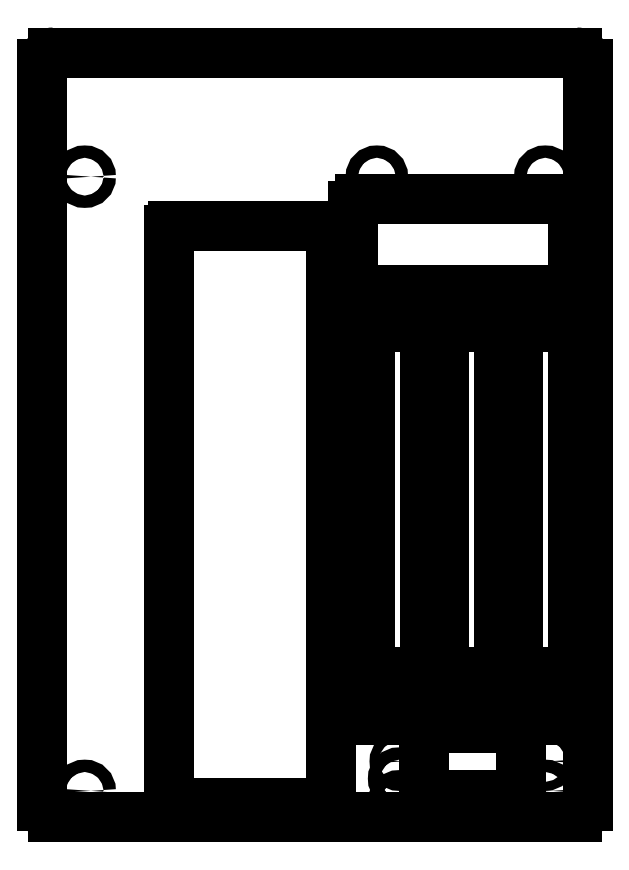
<metadata>
{"format":"dxf","ext":"dxf","renderer":"ezdxf+matplotlib","layout":"modelspace","background":"white","min_lineweight":24,"dpi":150}
</metadata>
<code>
0
SECTION
2
ENTITIES
0
CIRCLE
8
0
10
139.2
20
15.87
40
1.25
0
LINE
8
0
10
145.6
20
27.36
11
132.6
21
27.36
0
ARC
8
0
10
145.6
20
28.36
40
1
50
270
51
0
0
ARC
8
0
10
145.6
20
28.36
40
1
50
0
51
90
0
LINE
8
0
10
132.6
20
29.36
11
145.6
21
29.36
0
ARC
8
0
10
132.6
20
28.36
40
1
50
90
51
180
0
ARC
8
0
10
132.6
20
28.36
40
1
50
180
51
270
0
LINE
8
0
10
125.4
20
27.36
11
112.4
21
27.36
0
ARC
8
0
10
125.4
20
28.36
40
1
50
270
51
0
0
ARC
8
0
10
125.4
20
28.36
40
1
50
0
51
90
0
LINE
8
0
10
112.4
20
29.36
11
125.4
21
29.36
0
ARC
8
0
10
112.4
20
28.36
40
1
50
90
51
180
0
ARC
8
0
10
112.4
20
28.36
40
1
50
180
51
270
0
LINE
8
0
10
112.4
20
34.36
11
125.4
21
34.36
0
ARC
8
0
10
112.4
20
33.36
40
1
50
90
51
180
0
ARC
8
0
10
112.4
20
33.36
40
1
50
180
51
270
0
LINE
8
0
10
112.4
20
32.36
11
125.4
21
32.36
0
ARC
8
0
10
125.4
20
33.36
40
1
50
270
51
0
0
ARC
8
0
10
125.4
20
33.36
40
1
50
0
51
90
0
LINE
8
0
10
92.15
20
34.36
11
105.1
21
34.36
0
ARC
8
0
10
92.15
20
33.36
40
1
50
90
51
180
0
ARC
8
0
10
92.15
20
33.36
40
1
50
180
51
270
0
LINE
8
0
10
92.15
20
32.36
11
105.1
21
32.36
0
ARC
8
0
10
105.1
20
33.36
40
1
50
270
51
0
0
ARC
8
0
10
105.1
20
33.36
40
1
50
0
51
90
0
ARC
8
0
10
3.955
20
207.7
40
3.048
50
90
51
180
0
LINE
8
0
10
147.9
20
210.8
11
3.955
21
210.8
0
ARC
8
0
10
147.9
20
207.7
40
3.048
50
0
51
90
0
LINE
8
0
10
150.9
20
3.657
11
150.9
21
207.7
0
ARC
8
0
10
147.9
20
3.657
40
3.048
50
270
51
0
0
LINE
8
0
10
3.955
20
0.6085
11
147.9
21
0.6085
0
ARC
8
0
10
3.955
20
3.657
40
3.048
50
180
51
270
0
LINE
8
0
10
0.9074
20
207.7
11
0.9074
21
3.657
0
ARC
8
0
10
79.25
20
5.339
40
0.99
50
270
51
0
0
LINE
8
0
10
80.24
20
5.339
11
80.24
21
162.1
0
ARC
8
0
10
79.25
20
162.1
40
0.99
50
0
51
90
0
LINE
8
0
10
79.25
20
163.1
11
36.78
21
163.1
0
ARC
8
0
10
36.78
20
162.1
40
0.99
50
90
51
180
0
LINE
8
0
10
35.79
20
162.1
11
35.79
21
5.339
0
ARC
8
0
10
36.78
20
5.339
40
0.99
50
180
51
270
0
LINE
8
0
10
36.78
20
4.349
11
79.25
21
4.349
0
ARC
8
0
10
104.1
20
42.36
40
2
50
270
51
0
0
LINE
8
0
10
106.1
20
42.36
11
106.1
21
133.4
0
ARC
8
0
10
104.1
20
133.4
40
2
50
0
51
90
0
LINE
8
0
10
104.1
20
135.4
11
93.15
21
135.4
0
ARC
8
0
10
93.15
20
133.4
40
2
50
90
51
180
0
LINE
8
0
10
91.15
20
133.4
11
91.15
21
42.36
0
ARC
8
0
10
93.15
20
42.36
40
2
50
180
51
270
0
LINE
8
0
10
93.15
20
40.36
11
104.1
21
40.36
0
ARC
8
0
10
124.5
20
42.36
40
2
50
270
51
0
0
LINE
8
0
10
126.5
20
42.36
11
126.5
21
133.4
0
ARC
8
0
10
124.5
20
133.4
40
2
50
0
51
90
0
LINE
8
0
10
124.5
20
135.4
11
113.5
21
135.4
0
ARC
8
0
10
113.5
20
133.4
40
2
50
90
51
180
0
LINE
8
0
10
111.5
20
133.4
11
111.5
21
42.36
0
ARC
8
0
10
113.5
20
42.36
40
2
50
180
51
270
0
LINE
8
0
10
113.5
20
40.36
11
124.5
21
40.36
0
ARC
8
0
10
144.8
20
42.36
40
2
50
270
51
0
0
LINE
8
0
10
146.8
20
42.36
11
146.8
21
133.4
0
ARC
8
0
10
144.8
20
133.4
40
2
50
0
51
90
0
LINE
8
0
10
144.8
20
135.4
11
133.8
21
135.4
0
ARC
8
0
10
133.8
20
133.4
40
2
50
90
51
180
0
LINE
8
0
10
131.8
20
133.4
11
131.8
21
42.36
0
ARC
8
0
10
133.8
20
42.36
40
2
50
180
51
270
0
LINE
8
0
10
133.8
20
40.36
11
144.8
21
40.36
0
ARC
8
0
10
144.9
20
147.5
40
2
50
270
51
0
0
LINE
8
0
10
146.9
20
147.5
11
146.9
21
168.5
0
ARC
8
0
10
144.9
20
168.5
40
2
50
0
51
90
0
LINE
8
0
10
144.9
20
170.5
11
88.26
21
170.5
0
ARC
8
0
10
88.26
20
168.5
40
2
50
90
51
180
0
LINE
8
0
10
86.26
20
168.5
11
86.26
21
147.5
0
ARC
8
0
10
88.26
20
147.5
40
2
50
180
51
270
0
LINE
8
0
10
88.26
20
145.5
11
144.9
21
145.5
0
ARC
8
0
10
105.1
20
28.36
40
1
50
270
51
0
0
ARC
8
0
10
105.1
20
28.36
40
1
50
0
51
90
0
LINE
8
0
10
92.15
20
29.36
11
105.1
21
29.36
0
ARC
8
0
10
92.15
20
28.36
40
1
50
90
51
180
0
ARC
8
0
10
92.15
20
28.36
40
1
50
180
51
270
0
LINE
8
0
10
105.1
20
27.36
11
92.15
21
27.36
0
LINE
8
0
10
132.6
20
32.36
11
145.6
21
32.36
0
ARC
8
0
10
145.6
20
33.36
40
1
50
270
51
0
0
ARC
8
0
10
145.6
20
33.36
40
1
50
0
51
90
0
LINE
8
0
10
132.6
20
34.36
11
145.6
21
34.36
0
ARC
8
0
10
132.6
20
33.36
40
1
50
90
51
180
0
ARC
8
0
10
132.6
20
33.36
40
1
50
180
51
270
0
CIRCLE
8
0
10
139.2
20
7.734
40
1.7
0
CIRCLE
8
0
10
12.58
20
176.6
40
1.7
0
CIRCLE
8
0
10
139.2
20
176.6
40
1.7
0
CIRCLE
8
0
10
12.58
20
7.734
40
1.7
0
ARC
8
0
10
129.4
20
9.619
40
3
50
270
51
0
0
LINE
8
0
10
132.4
20
9.619
11
132.4
21
22.12
0
ARC
8
0
10
129.4
20
22.12
40
3
50
0
51
90
0
LINE
8
0
10
129.4
20
25.12
11
108.8
21
25.12
0
ARC
8
0
10
108.8
20
22.12
40
3
50
90
51
180
0
LINE
8
0
10
105.8
20
22.12
11
105.8
21
9.619
0
ARC
8
0
10
108.8
20
9.619
40
3
50
180
51
270
0
LINE
8
0
10
108.8
20
6.619
11
129.4
21
6.619
0
CIRCLE
8
0
10
99.03
20
15.87
40
1.25
0
CIRCLE
8
0
10
92.92
20
176.6
40
1.7
0
CIRCLE
8
0
10
99.03
20
4.859
40
1.7
0
CIRCLE
8
0
10
99.03
20
11.11
40
1.7
0
ENDSEC
0
EOF

</code>
